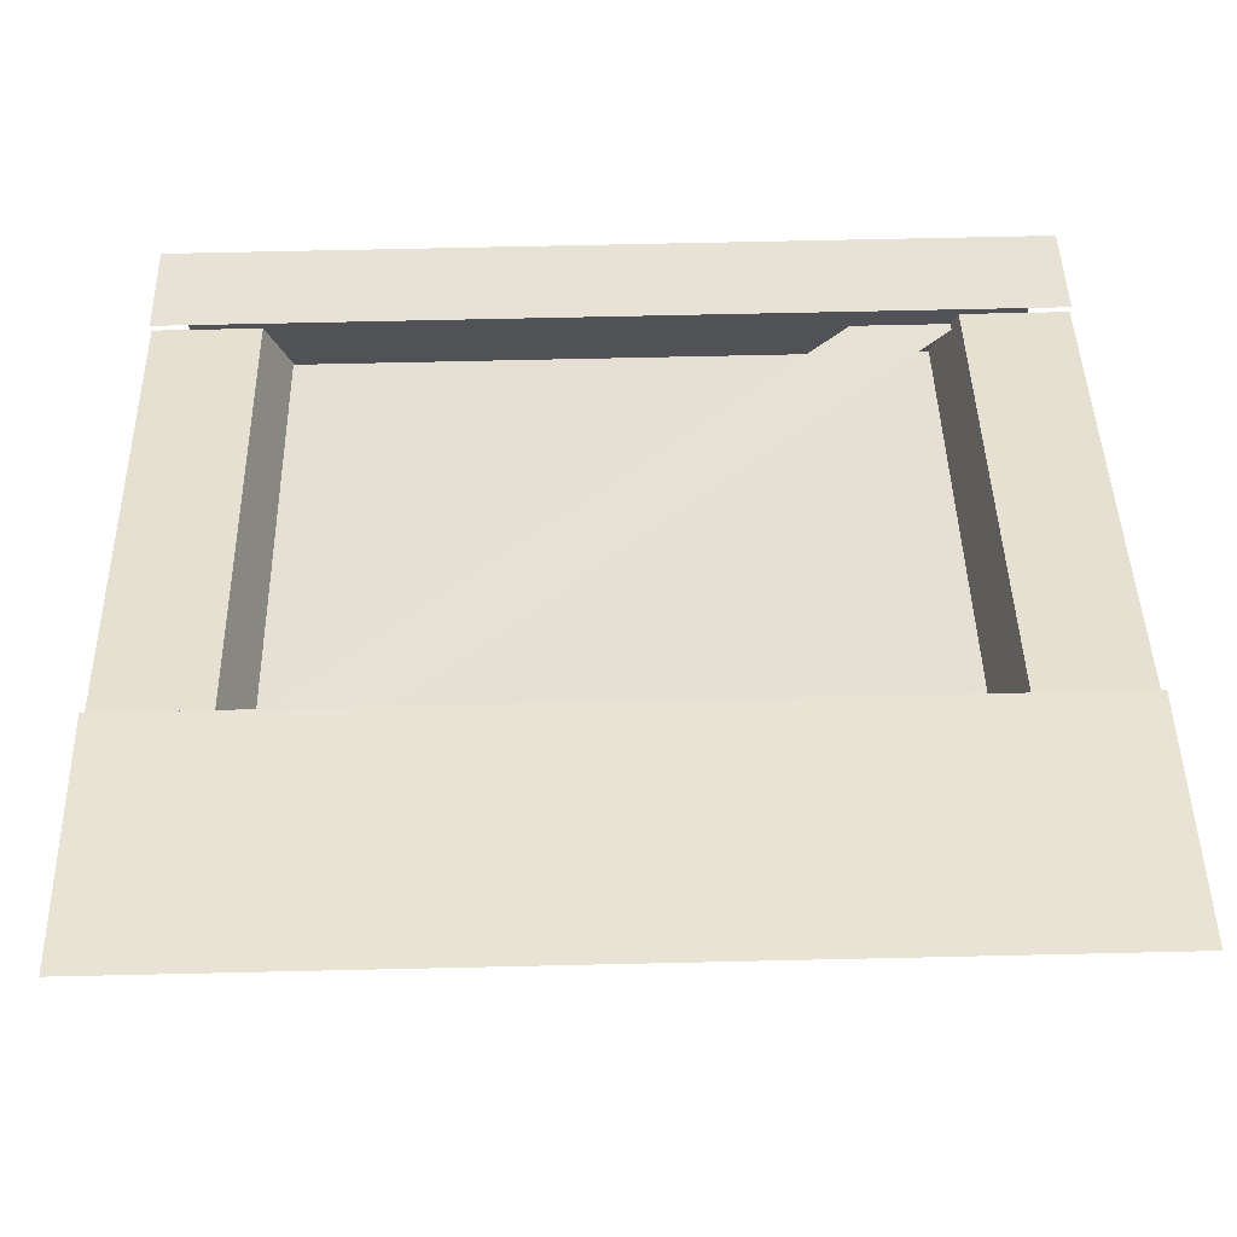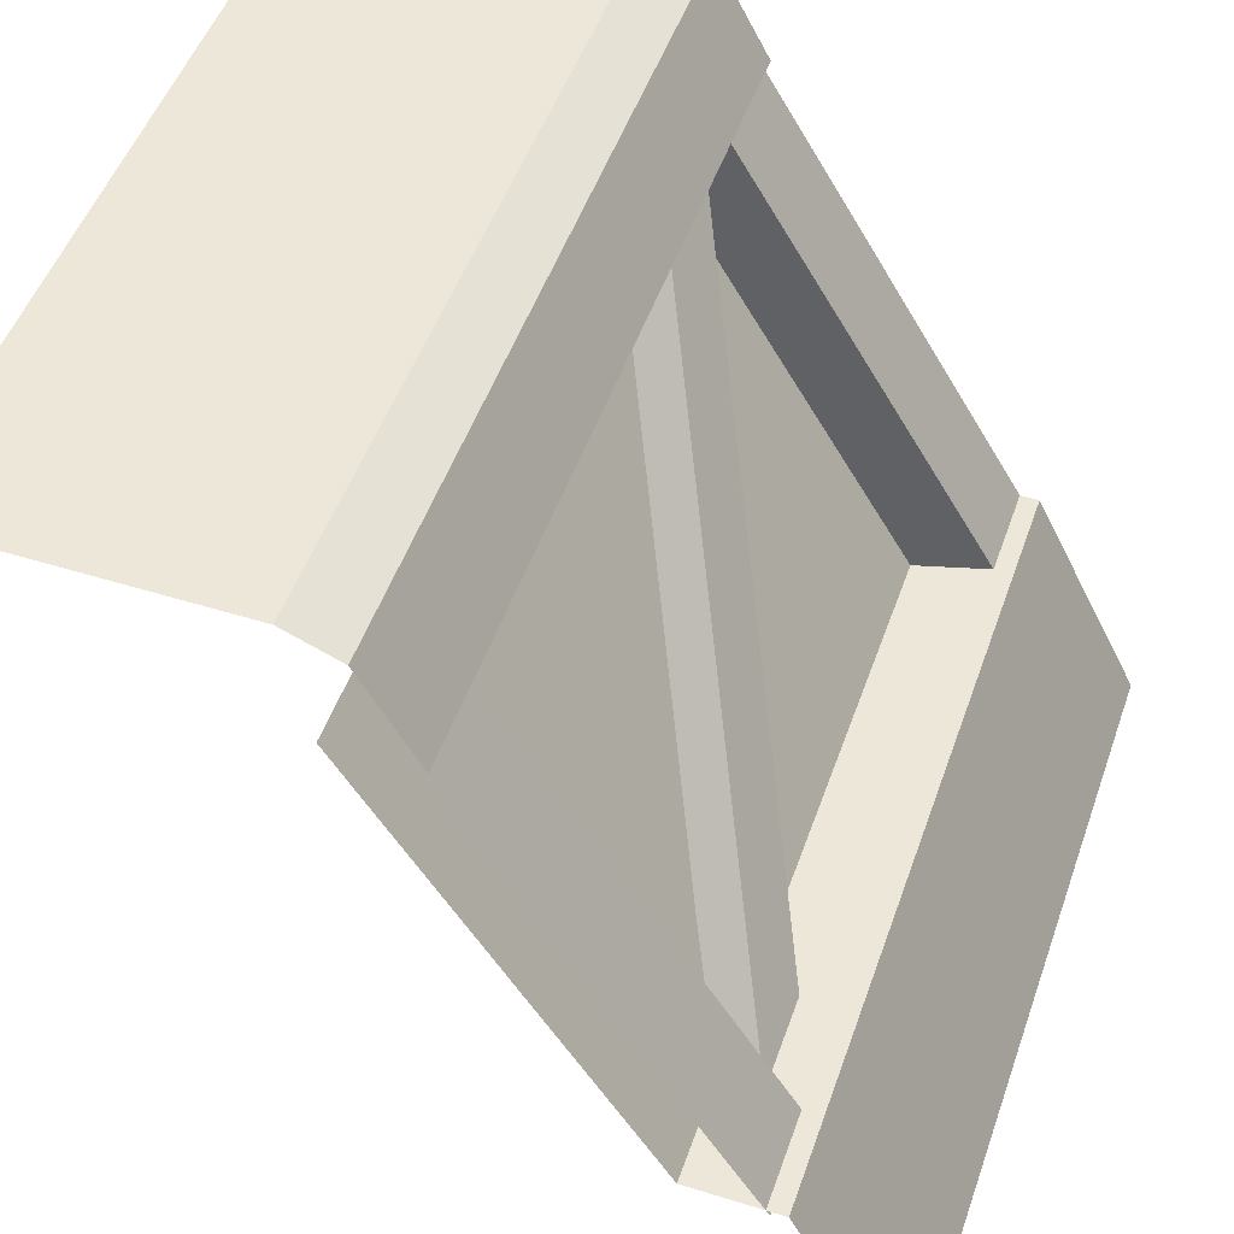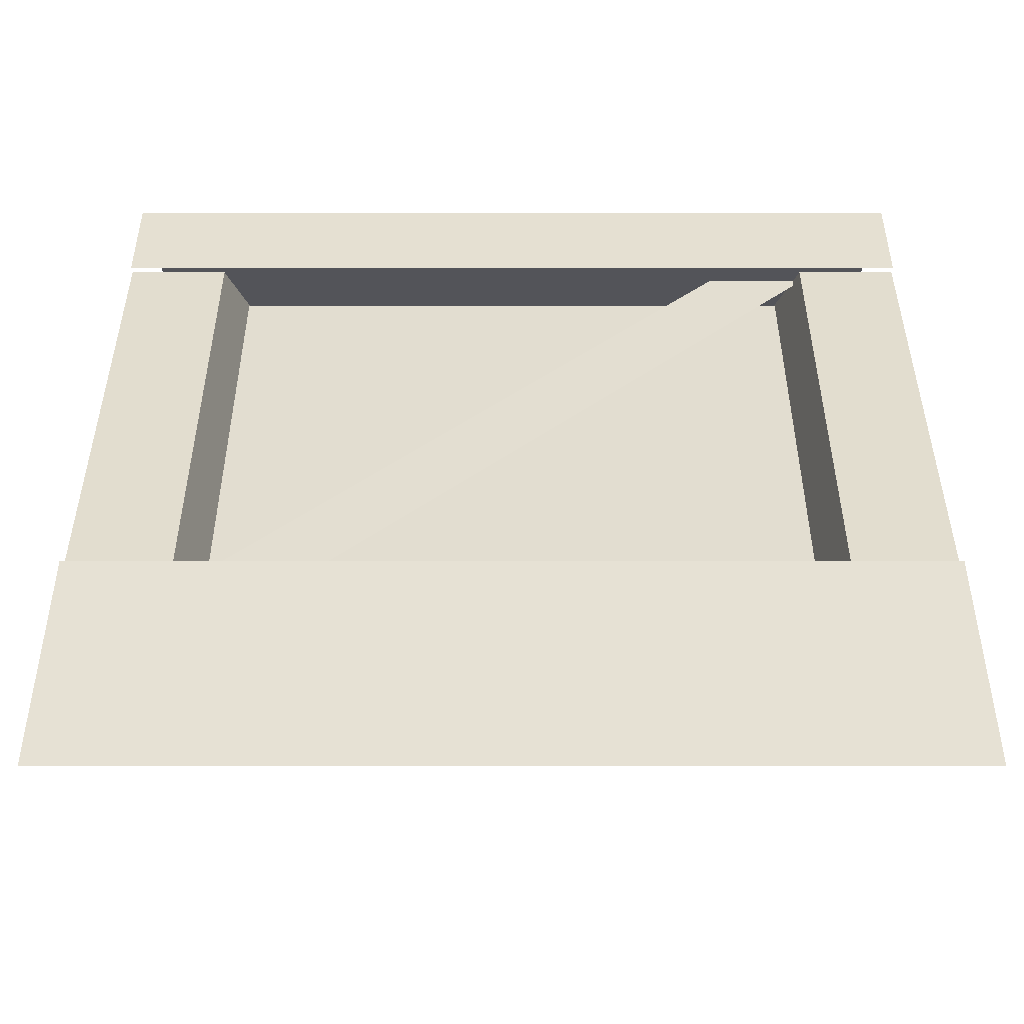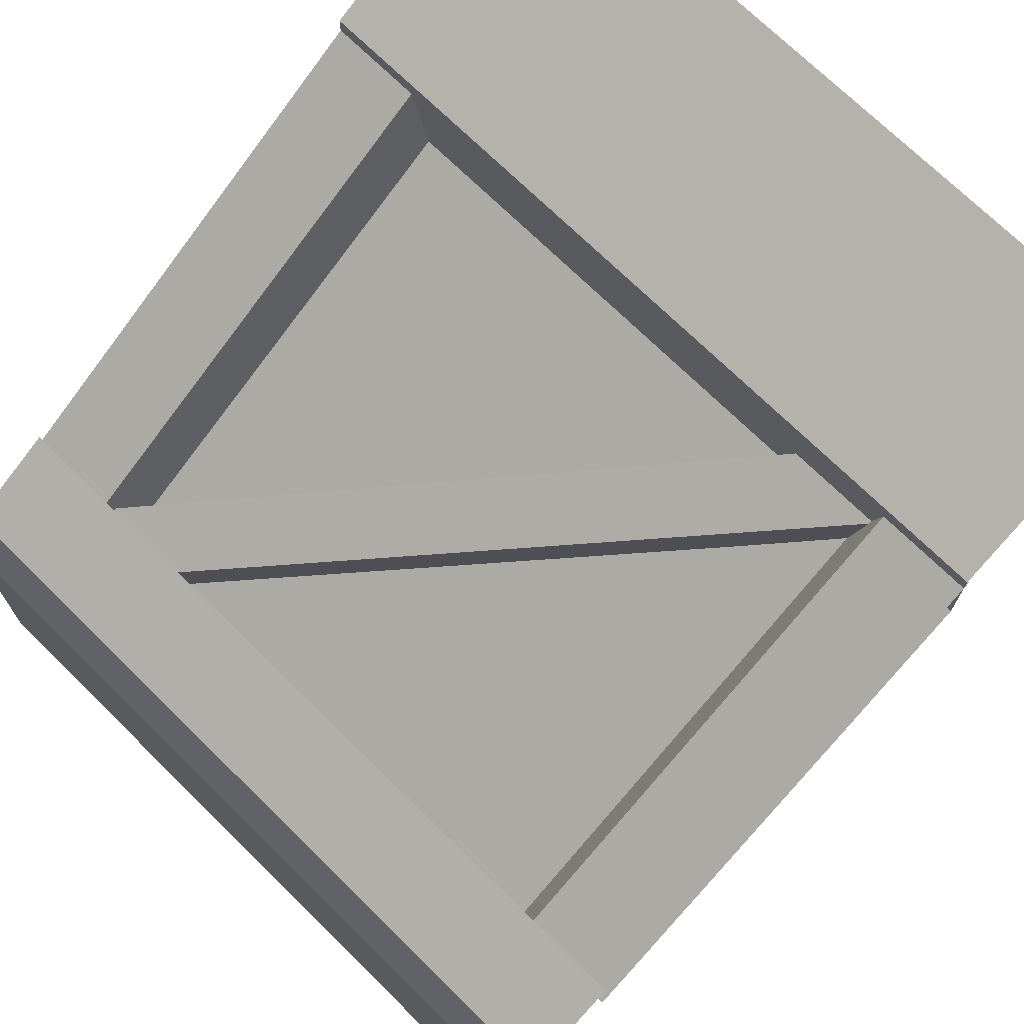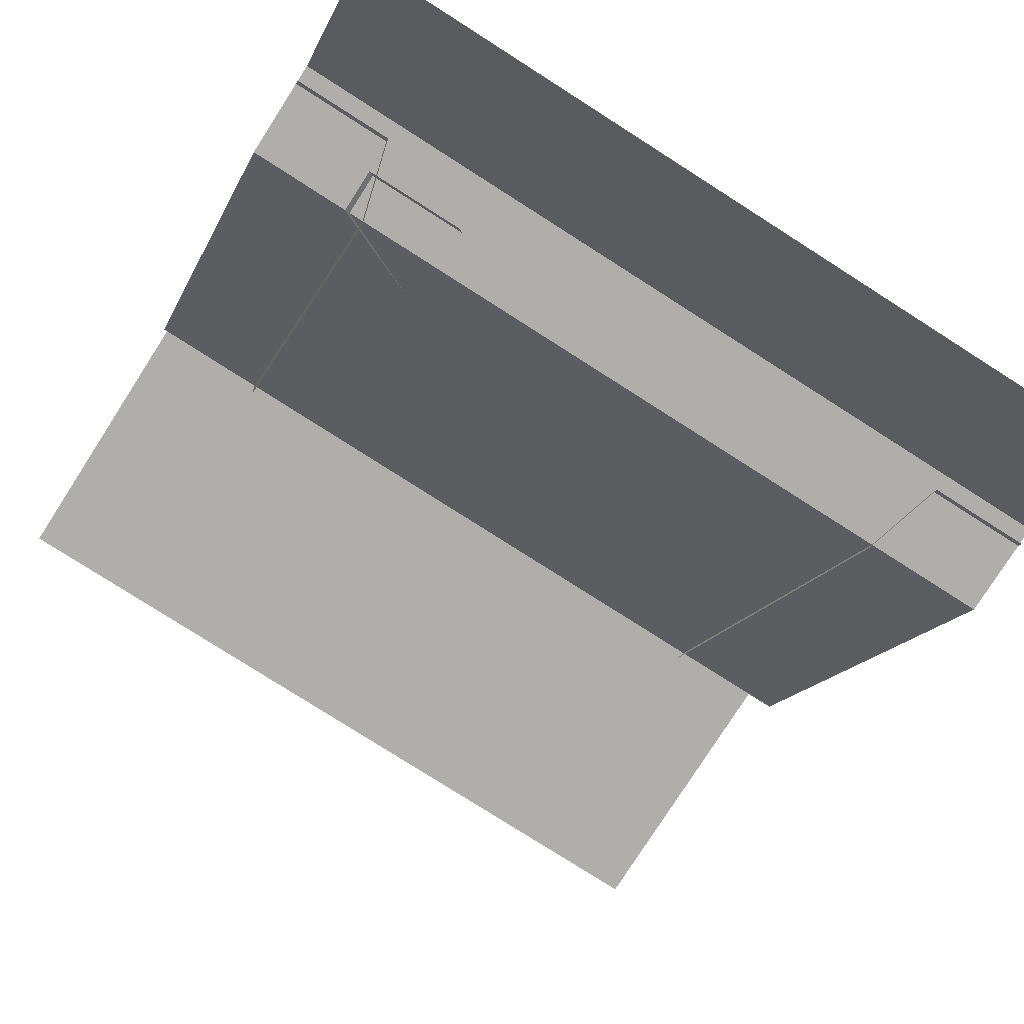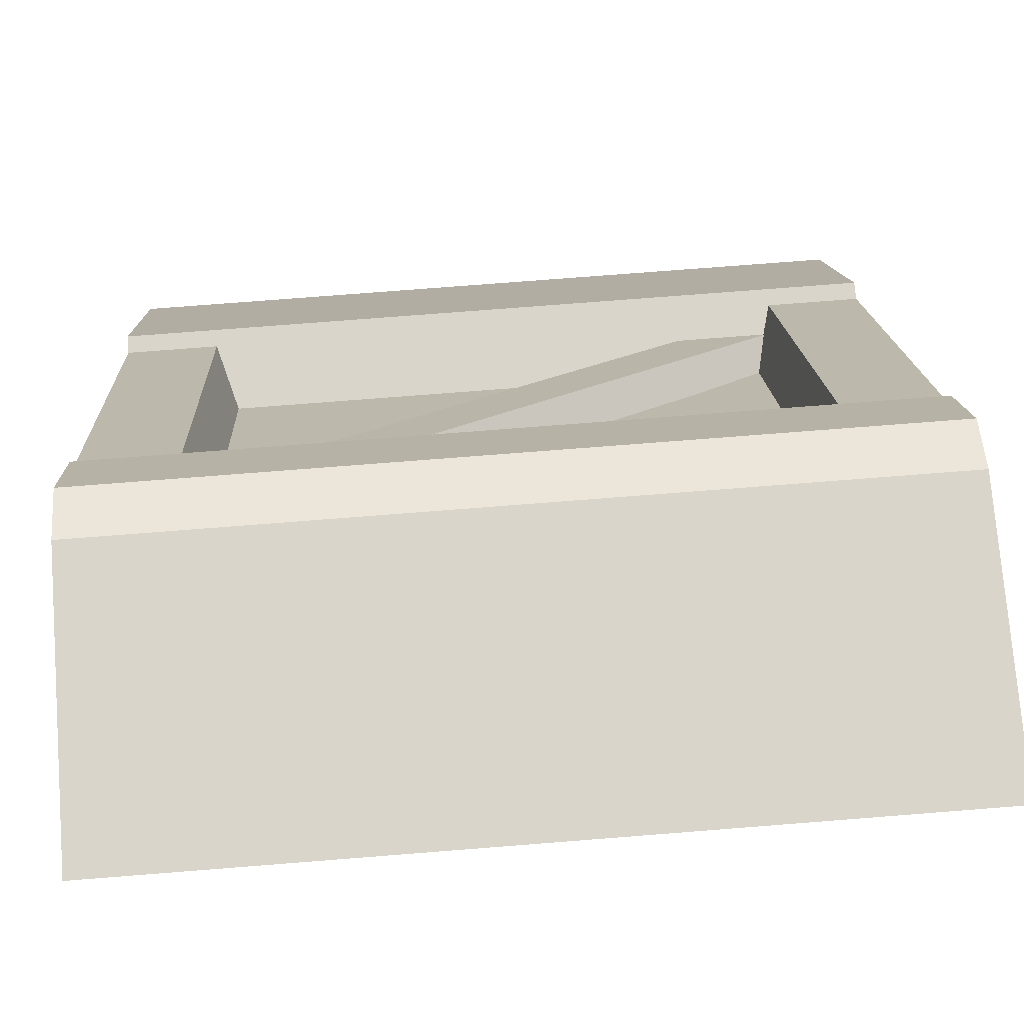
<metadata>
{"format":"obj","ext":"obj","renderer":"f3d","projection":"perspective","resolution":1024,"background":"white","views":[{"elev":69.2,"azim":-1.3,"up":"+Z"},{"elev":49.9,"azim":-71.0,"up":"+Y"},{"elev":-23.9,"azim":0.0,"up":"+Y"},{"elev":71.8,"azim":-135.5,"up":"+Z"},{"elev":-77.8,"azim":-32.6,"up":"+Y"},{"elev":74.3,"azim":175.5,"up":"+Y"}]}
</metadata>
<code>
g step1
v 0.5035 0.8564 -0.111
v 0.5035 0.2875 0.2309
v -0.5035 0.2875 0.2309
v -0.5035 0.8564 -0.111
v 0.5035 1.007 -0.5035
v 0.5035 1.007 -0.1388
v -0.5035 1.007 -0.1388
v -0.5035 1.007 -0.5035
v -0.5035 1.007 -0.1388
v 0.5035 1.007 -0.1388
v 0.5035 0.9791 -0.0724
v -0.5035 0.9791 -0.0724
v -0.5035 3.361e-07 0.4931
v -0.5035 0.2875 0.3472
v 0.5035 0.2875 0.3472
v 0.5035 3.361e-07 0.4931
v 0.5035 0.9791 -0.0724
v 0.5035 0.8564 -0.005633
v -0.5035 0.8564 -0.005634
v -0.5035 0.9791 -0.0724
v -0.5035 0.2875 0.3472
v -0.5035 0.2875 0.2309
v 0.5035 0.2875 0.2309
v 0.5035 0.2875 0.3472
v -0.3799 0.2821 0.2846
v 0.2635 0.8587 -0.04577
v 0.3856 0.8587 -0.04577
v -0.2578 0.2821 0.2846
v -0.3799 0.2821 0.2312
v 0.2635 0.8587 -0.09918
v 0.2635 0.8587 -0.04577
v -0.3799 0.2821 0.2846
v 0.5035 0.2798 0.3281
v 0.3816 0.2798 0.3281
v 0.3816 0.8587 -0.02172
v 0.5035 0.8587 -0.02172
v 0.3538 0.2798 0.2268
v 0.3538 0.8587 -0.123
v 0.3816 0.8587 -0.02172
v 0.3816 0.2798 0.3281
v -0.3816 0.8587 -0.02172
v -0.3816 0.2798 0.3281
v -0.5035 0.2798 0.3281
v -0.5035 0.8587 -0.02172
v -0.3538 0.2798 0.2268
v -0.3816 0.2798 0.3281
v -0.3816 0.8587 -0.02172
v -0.3538 0.8587 -0.123
g step1_0
f 3 2 1
f 4 3 1
f 7 6 5
f 8 7 5
f 11 10 9
f 12 11 9
f 15 14 13
f 16 15 13
f 19 18 17
f 20 19 17
f 23 22 21
f 24 23 21
f 27 26 25
f 28 27 25
f 31 30 29
f 32 31 29
f 35 34 33
f 36 35 33
f 39 38 37
f 40 39 37
f 43 42 41
f 44 43 41
f 47 46 45
f 48 47 45

</code>
